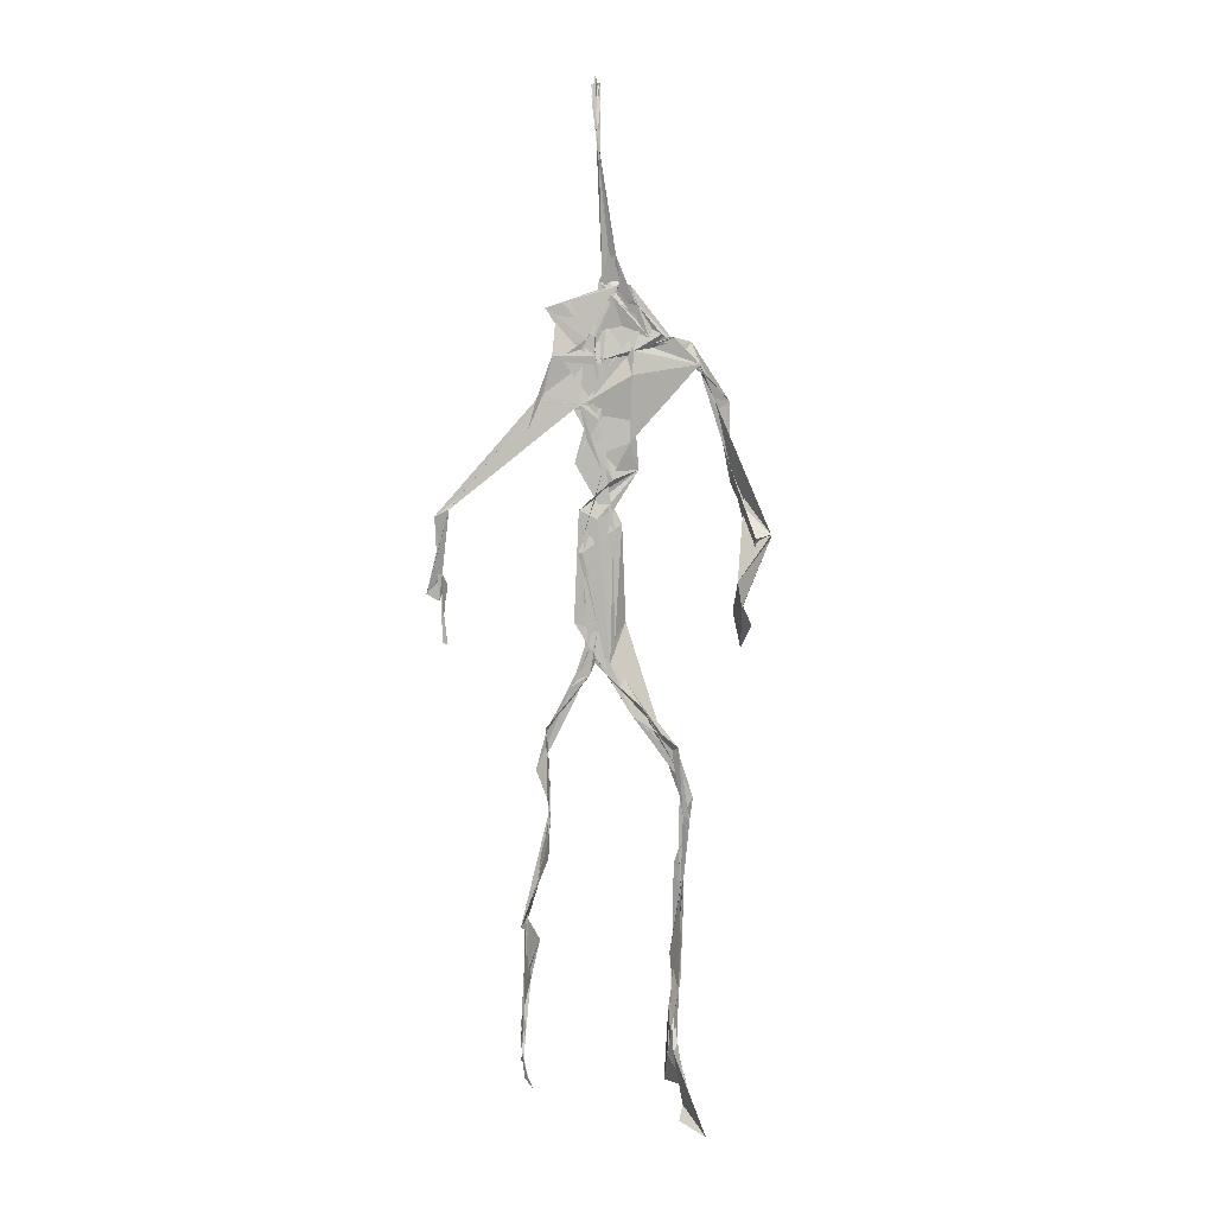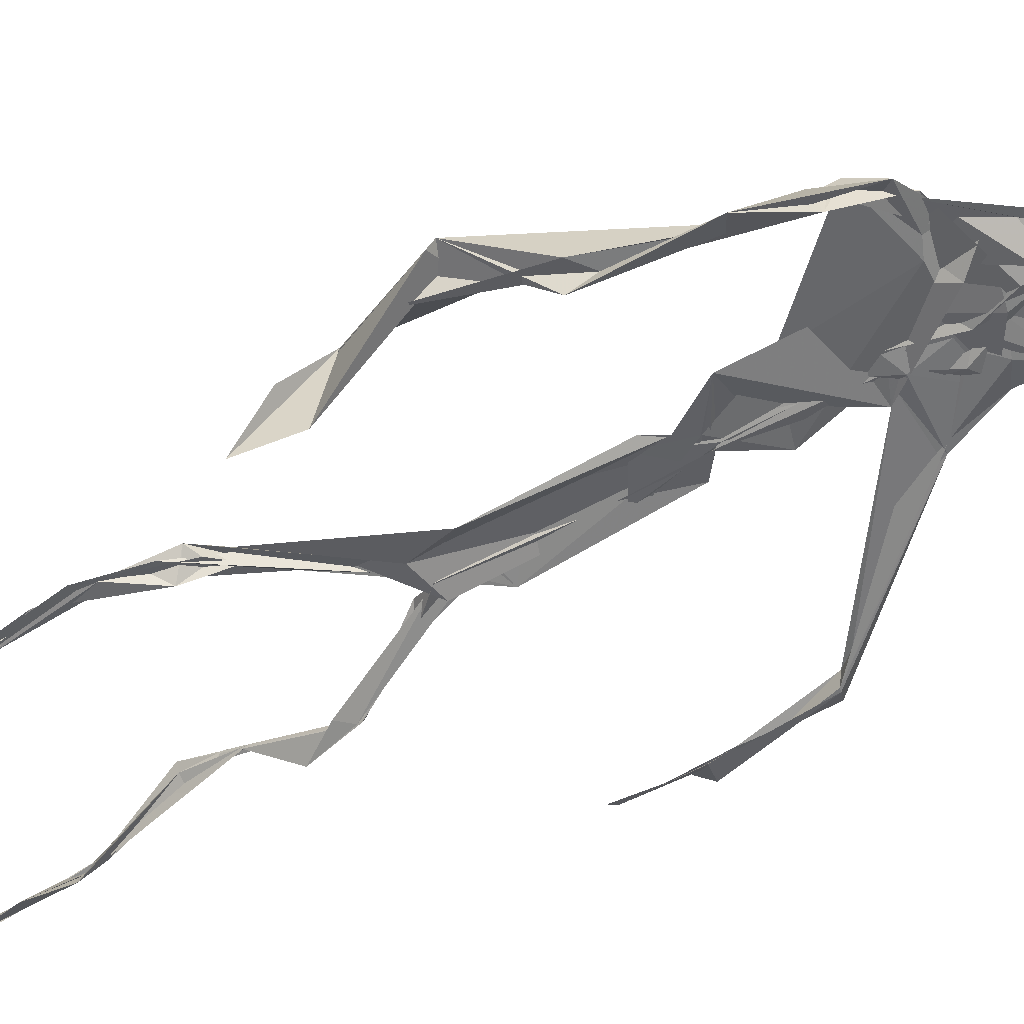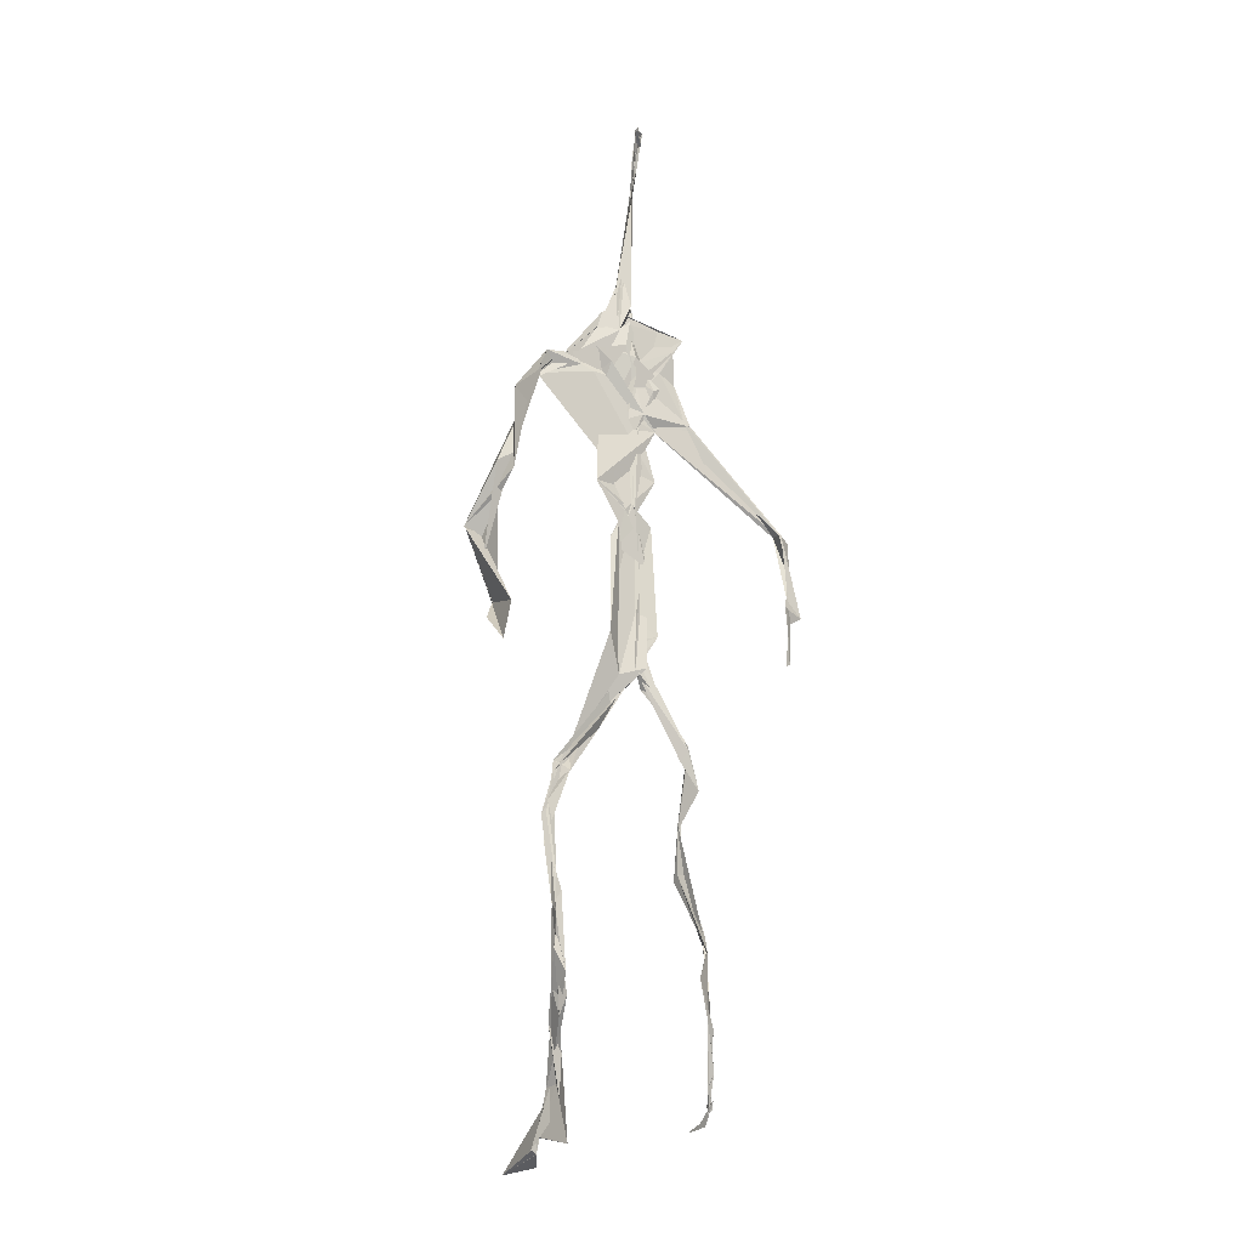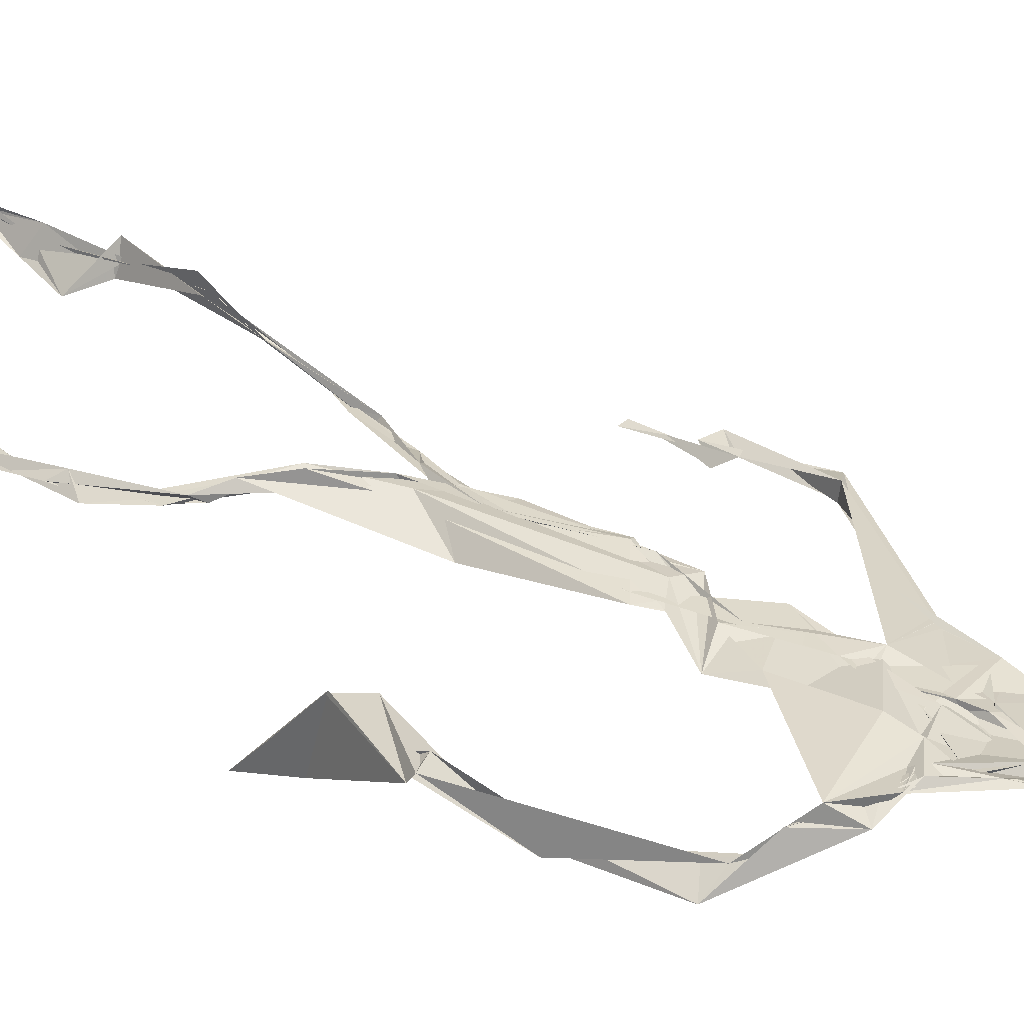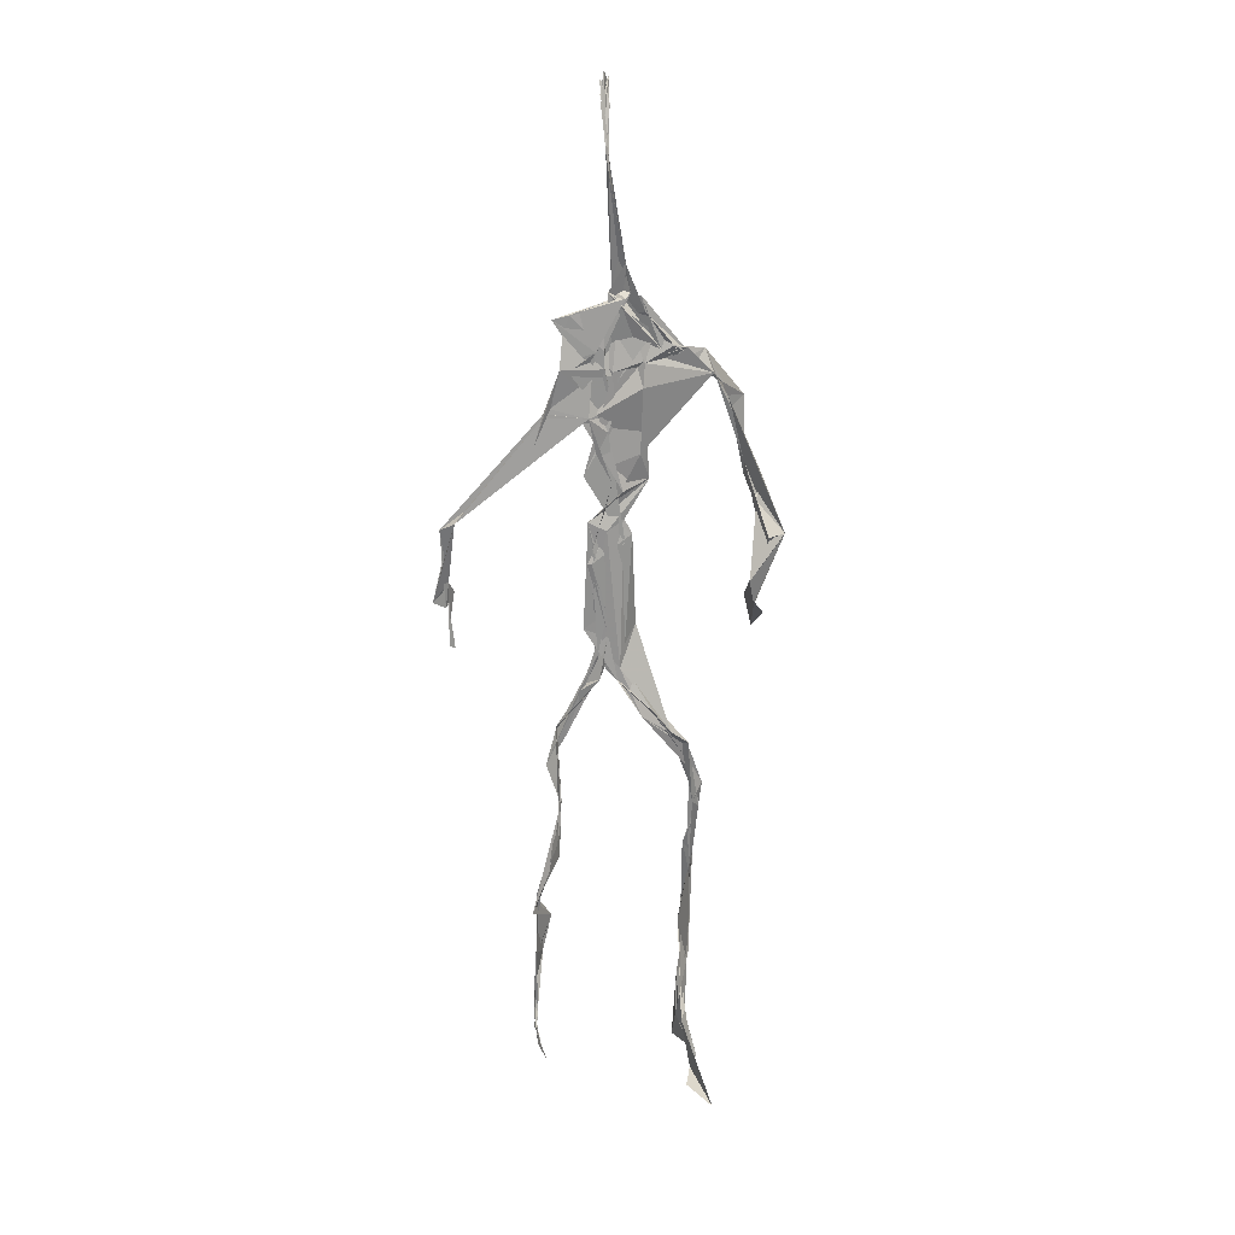
<metadata>
{"format":"obj","ext":"obj","renderer":"f3d","projection":"perspective","resolution":1024,"background":"white","views":[{"elev":6.5,"azim":-12.0,"up":"+Y"},{"elev":-48.8,"azim":122.4,"up":"+Z"},{"elev":-15.2,"azim":153.6,"up":"+Y"},{"elev":36.6,"azim":125.3,"up":"+Z"},{"elev":21.9,"azim":-12.6,"up":"+Y"}]}
</metadata>
<code>
v 0.4383 0.2334 0.4744
v 0.55 0.3617 0.4769
v 0.4768 0.5273 0.4871
v 0.5082 0.7304 0.4828
v 0.4572 0.6811 0.4852
v 0.3785 0.4533 0.4526
v 0.57 0.2284 0.4596
v 0.5707 0.306 0.4768
v 0.5211 0.7237 0.4903
v 0.5192 0.398 0.4938
v 0.4922 0.4831 0.4869
v 0.446 0.353 0.4707
v 0.4936 0.8404 0.4877
v 0.4926 0.6987 0.4824
v 0.475 0.4719 0.4811
v 0.5586 0.08711 0.5118
v 0.5929 0.6476 0.4626
v 0.4531 0.718 0.4777
v 0.4347 0.2458 0.4839
v 0.4923 0.4458 0.4851
v 0.5516 0.1567 0.4852
v 0.6254 0.5092 0.471
v 0.4372 0.2482 0.485
v 0.4939 0.8783 0.4792
v 0.4897 0.8728 0.4825
v 0.5589 0.09886 0.5084
v 0.58 0.6693 0.4677
v 0.4358 0.1859 0.476
v 0.5544 0.1328 0.5055
v 0.4543 0.3262 0.4886
v 0.5184 0.6133 0.4878
v 0.5016 0.5719 0.4835
v 0.5582 0.37 0.4895
v 0.4967 0.5911 0.4866
v 0.4936 0.6316 0.4869
v 0.5079 0.7183 0.4804
v 0.5587 0.2718 0.472
v 0.507 0.5423 0.4869
v 0.3769 0.5606 0.4588
v 0.4326 0.1358 0.4809
v 0.4495 0.2888 0.5057
v 0.5616 0.3597 0.482
v 0.498 0.7404 0.4798
v 0.5689 0.2601 0.4664
v 0.4937 0.8356 0.4925
v 0.4609 0.7078 0.4799
v 0.4809 0.5403 0.4886
v 0.527 0.5918 0.4816
v 0.4345 0.1375 0.4824
v 0.49 0.8795 0.4766
v 0.533 0.695 0.492
v 0.5585 0.08673 0.5115
v 0.5274 0.6826 0.4869
v 0.4922 0.5539 0.489
v 0.5577 0.1956 0.4635
v 0.4332 0.1222 0.4826
v 0.562 0.2118 0.4567
v 0.4331 0.19 0.4839
v 0.4317 0.1265 0.4817
v 0.4507 0.6509 0.4812
v 0.432 0.1077 0.4914
v 0.4933 0.4683 0.4865
v 0.4346 0.2358 0.4819
v 0.4942 0.4454 0.4813
v 0.4858 0.6522 0.4836
v 0.4591 0.3742 0.4744
v 0.5633 0.08981 0.5109
v 0.4767 0.673 0.4828
v 0.4534 0.387 0.4743
v 0.4906 0.8895 0.4743
v 0.4849 0.4461 0.4791
v 0.4553 0.3863 0.4699
v 0.4318 0.1463 0.4774
v 0.5687 0.6922 0.484
v 0.518 0.471 0.4754
v 0.4843 0.6938 0.4872
v 0.4553 0.3839 0.47
v 0.3779 0.5617 0.47
v 0.3732 0.497 0.4543
v 0.5555 0.08339 0.5208
v 0.5424 0.6978 0.4937
v 0.4305 0.1199 0.483
v 0.3777 0.5 0.4508
v 0.5208 0.6848 0.4913
v 0.5518 0.1366 0.5032
v 0.5653 0.2527 0.47
v 0.478 0.561 0.486
v 0.4933 0.5732 0.4828
v 0.4501 0.2127 0.4637
v 0.4362 0.193 0.4745
v 0.4891 0.646 0.4854
v 0.4981 0.8859 0.4692
v 0.5061 0.7284 0.4875
v 0.3789 0.5611 0.4591
v 0.5529 0.6955 0.4922
v 0.4864 0.4308 0.4881
v 0.5047 0.5844 0.4887
v 0.4711 0.6891 0.4835
v 0.436 0.104 0.5113
v 0.4967 0.8738 0.4802
v 0.4872 0.5198 0.4873
v 0.4381 0.6215 0.48
v 0.5624 0.2843 0.4732
v 0.4988 0.6472 0.4866
v 0.4322 0.114 0.487
v 0.4323 0.1191 0.4856
v 0.4971 0.6783 0.4876
v 0.5058 0.7341 0.4909
v 0.4906 0.8803 0.476
v 0.4936 0.8966 0.4751
v 0.4825 0.5276 0.4862
v 0.4637 0.6794 0.4852
v 0.6086 0.6448 0.4527
v 0.55 0.09343 0.4775
v 0.4948 0.5765 0.4832
v 0.4931 0.565 0.4854
v 0.5679 0.3375 0.4774
v 0.5584 0.09861 0.5104
v 0.5605 0.1779 0.4891
v 0.4938 0.7389 0.4872
v 0.367 0.5564 0.4653
v 0.5833 0.6641 0.4813
v 0.4351 0.1764 0.4718
v 0.4297 0.2308 0.4911
v 0.4988 0.8929 0.4693
v 0.4932 0.8274 0.4916
v 0.4547 0.3296 0.4887
v 0.5009 0.7399 0.481
v 0.4851 0.4497 0.4849
v 0.5489 0.07809 0.5334
v 0.5003 0.4293 0.4907
v 0.4937 0.8853 0.4752
v 0.552 0.3754 0.4842
v 0.5281 0.7086 0.4898
v 0.5566 0.6883 0.4901
v 0.4514 0.2921 0.4957
v 0.5651 0.2041 0.4751
v 0.519 0.6661 0.4935
v 0.6173 0.4722 0.4344
v 0.3611 0.4946 0.458
v 0.5006 0.7084 0.4832
v 0.6229 0.5357 0.4822
v 0.5268 0.4043 0.4983
v 0.5497 0.1196 0.4901
v 0.6371 0.5351 0.4761
v 0.4345 0.1364 0.481
v 0.4317 0.1497 0.48
v 0.5495 0.1269 0.5118
v 0.6276 0.4629 0.4556
v 0.5639 0.07309 0.5607
v 0.4343 0.1054 0.5015
v 0.6359 0.5387 0.4819
v 0.6089 0.5921 0.4547
v 0.6136 0.4816 0.4793
v 0.5105 0.7378 0.4881
v 0.475 0.5977 0.4848
v 0.3739 0.5106 0.458
v 0.4917 0.6834 0.4834
v 0.4786 0.6434 0.4881
v 0.4946 0.8862 0.4752
v 0.3792 0.5001 0.4509
v 0.4417 0.1822 0.468
v 0.4299 0.1341 0.4869
v 0.5738 0.6744 0.4915
v 0.4502 0.2976 0.4985
v 0.3739 0.4556 0.4546
v 0.4903 0.6949 0.4876
v 0.4309 0.121 0.4911
v 0.4529 0.3161 0.4946
v 0.4801 0.5278 0.4886
v 0.4659 0.7218 0.4818
v 0.569 0.2538 0.4592
v 0.564 0.3133 0.4821
v 0.559 0.1746 0.4892
v 0.4914 0.8421 0.4903
v 0.4745 0.6393 0.4841
v 0.5429 0.3826 0.4942
v 0.5509 0.1441 0.4993
v 0.5063 0.5613 0.4854
v 0.3742 0.4749 0.4546
v 0.608 0.5013 0.4834
v 0.6257 0.441 0.4287
v 0.3715 0.4886 0.4562
v 0.4324 0.1266 0.4774
v 0.5595 0.09213 0.5113
v 0.5185 0.7355 0.49
v 0.5736 0.3266 0.4762
v 0.6134 0.4795 0.477
v 0.5512 0.1358 0.4951
v 0.4819 0.6776 0.4858
v 0.56 0.1816 0.4715
v 0.6111 0.5783 0.4478
v 0.5025 0.4394 0.4888
v 0.6218 0.5843 0.4542
v 0.5126 0.5497 0.4865
v 0.4324 0.119 0.4849
v 0.4936 0.8797 0.4784
v 0.514 0.6917 0.4822
v 0.4714 0.4195 0.4805
v 0.4987 0.8874 0.4681
v 0.5063 0.4403 0.4844
v 0.4335 0.1152 0.4857
v 0.4982 0.8849 0.4709
v 0.4456 0.6473 0.4804
v 0.5031 0.6738 0.4874
v 0.5675 0.248 0.4612
v 0.5064 0.7599 0.4889
v 0.4909 0.6808 0.4875
v 0.4981 0.7302 0.4879
f 23 165 30
f 135 74 122
f 174 29 55
f 6 166 180
f 97 87 48
f 108 43 155
f 32 116 195
f 151 61 184
f 128 51 120
f 27 95 122
f 119 144 21
f 133 187 173
f 49 196 73
f 156 53 31
f 101 88 47
f 48 176 97
f 31 48 116
f 112 205 14
f 1 19 58
f 97 91 88
f 153 22 194
f 59 61 40
f 64 129 199
f 69 169 136
f 128 120 207
f 17 194 152
f 17 113 74
f 190 159 68
f 90 23 28
f 180 166 83
f 81 84 74
f 80 148 150
f 179 75 195
f 160 109 203
f 11 129 47
f 127 136 124
f 107 95 53
f 99 151 105
f 191 172 55
f 25 207 45
f 149 182 154
f 35 115 159
f 94 78 60
f 118 52 26
f 68 159 91
f 22 142 139
f 14 205 134
f 38 32 3
f 53 156 107
f 100 160 70
f 208 46 167
f 201 170 195
f 110 126 25
f 173 8 33
f 39 121 183
f 85 67 178
f 39 183 140
f 3 170 62
f 39 204 121
f 131 10 15
f 117 8 103
f 142 22 153
f 181 188 145
f 169 165 19
f 140 161 157
f 155 13 45
f 99 105 61
f 195 116 179
f 57 178 119
f 177 193 33
f 83 79 161
f 160 203 70
f 97 88 87
f 118 67 16
f 171 93 167
f 12 77 30
f 178 67 144
f 62 71 131
f 62 20 3
f 166 79 83
f 208 104 65
f 39 94 204
f 207 120 4
f 21 7 119
f 171 46 18
f 47 88 34
f 94 140 78
f 44 57 37
f 147 90 40
f 121 159 78
f 93 4 120
f 134 84 36
f 43 175 13
f 119 7 57
f 11 66 129
f 55 29 148
f 189 21 114
f 12 30 72
f 125 50 132
f 20 66 11
f 54 48 87
f 89 124 1
f 155 45 4
f 195 75 201
f 109 92 197
f 137 85 57
f 105 151 196
f 120 158 167
f 155 43 13
f 44 8 173
f 145 152 181
f 205 176 198
f 26 114 118
f 154 182 139
f 66 77 12
f 187 10 42
f 203 197 70
f 26 185 29
f 96 69 77
f 186 128 9
f 70 200 24
f 1 124 136
f 175 100 70
f 152 192 17
f 80 16 85
f 200 50 24
f 56 184 61
f 161 79 180
f 89 1 162
f 37 57 7
f 81 135 9
f 131 42 10
f 47 129 101
f 80 85 148
f 46 5 98
f 49 73 58
f 8 37 103
f 46 98 18
f 201 177 143
f 202 59 163
f 163 59 40
f 69 96 72
f 78 140 157
f 17 74 164
f 162 146 123
f 185 150 148
f 181 152 194
f 197 200 70
f 169 72 165
f 158 107 104
f 111 3 11
f 187 42 86
f 68 76 190
f 53 164 31
f 69 136 127
f 152 145 142
f 23 63 28
f 163 40 28
f 29 174 189
f 116 32 31
f 190 98 60
f 98 76 18
f 24 125 13
f 25 92 110
f 58 162 1
f 49 58 147
f 66 20 77
f 197 203 109
f 166 6 79
f 142 145 139
f 43 36 126
f 132 50 92
f 74 113 122
f 204 65 159
f 83 183 157
f 175 43 126
f 4 45 207
f 65 204 5
f 141 158 120
f 10 187 133
f 159 88 91
f 174 21 189
f 108 18 76
f 209 76 14
f 94 102 204
f 106 82 202
f 193 10 33
f 105 147 40
f 194 22 181
f 200 197 50
f 3 32 170
f 196 147 105
f 62 15 87
f 147 58 90
f 83 157 180
f 68 91 112
f 160 100 126
f 180 79 6
f 89 162 123
f 137 57 44
f 101 62 87
f 75 179 193
f 155 93 171
f 36 84 81
f 134 209 14
f 199 12 72
f 41 63 23
f 109 160 110
f 82 146 168
f 192 142 153
f 114 144 118
f 46 171 167
f 16 150 52
f 61 151 99
f 38 111 115
f 135 81 74
f 121 204 159
f 73 146 162
f 55 172 86
f 136 169 19
f 73 162 58
f 45 132 25
f 164 27 17
f 112 91 205
f 35 104 156
f 77 62 96
f 170 32 195
f 176 205 91
f 201 71 170
f 117 2 8
f 51 128 186
f 13 175 24
f 16 67 85
f 143 131 71
f 28 40 90
f 29 189 26
f 32 38 156
f 59 56 61
f 138 31 164
f 159 190 60
f 133 173 33
f 167 158 208
f 186 9 135
f 62 101 64
f 152 142 192
f 164 74 84
f 103 86 42
f 121 78 157
f 132 92 25
f 23 30 41
f 13 125 45
f 4 93 155
f 188 181 139
f 169 69 72
f 202 163 106
f 62 170 71
f 89 28 63
f 202 56 59
f 107 141 95
f 189 114 26
f 137 44 191
f 7 21 174
f 46 208 5
f 104 107 156
f 139 182 188
f 64 101 129
f 207 36 9
f 154 145 188
f 43 209 36
f 146 82 106
f 157 183 121
f 123 28 89
f 172 44 173
f 151 184 196
f 63 124 89
f 24 175 70
f 106 163 123
f 54 193 179
f 122 113 27
f 165 72 30
f 138 176 48
f 168 146 73
f 95 51 122
f 35 159 65
f 138 84 198
f 136 19 1
f 84 138 164
f 64 96 62
f 22 139 181
f 172 173 86
f 77 69 127
f 35 156 38
f 55 148 191
f 177 75 193
f 15 10 193
f 65 104 35
f 185 26 52
f 106 123 146
f 93 120 167
f 12 199 129
f 165 23 19
f 88 101 87
f 190 76 98
f 209 108 76
f 117 42 143
f 102 94 60
f 183 161 140
f 48 54 179
f 207 9 128
f 154 139 145
f 90 58 19
f 171 18 155
f 31 138 48
f 105 40 61
f 133 33 10
f 209 134 36
f 164 95 27
f 30 77 127
f 179 116 48
f 193 54 15
f 29 185 148
f 68 112 76
f 100 175 126
f 115 111 47
f 149 154 188
f 47 111 11
f 197 92 50
f 9 36 81
f 192 113 17
f 184 56 168
f 37 8 44
f 156 31 32
f 16 52 118
f 130 52 150
f 201 75 177
f 97 176 91
f 3 111 38
f 120 51 141
f 55 206 174
f 17 27 194
f 2 33 8
f 108 155 18
f 83 161 183
f 143 71 201
f 39 140 94
f 53 95 164
f 30 127 41
f 172 191 44
f 66 12 129
f 168 73 196
f 37 7 103
f 207 25 126
f 113 153 27
f 177 33 2
f 62 131 15
f 174 206 7
f 113 192 153
f 95 141 51
f 122 51 135
f 143 177 2
f 20 62 77
f 20 11 3
f 34 88 159
f 117 103 42
f 34 159 115
f 28 123 163
f 206 86 103
f 102 5 204
f 60 78 159
f 207 126 36
f 206 103 7
f 150 185 130
f 15 54 87
f 148 85 191
f 173 187 86
f 52 130 185
f 119 178 144
f 49 147 196
f 178 57 85
f 144 114 21
f 158 141 107
f 124 63 127
f 196 184 168
f 35 38 115
f 202 82 56
f 2 117 143
f 138 198 176
f 110 160 126
f 132 45 125
f 209 43 108
f 131 143 42
f 208 158 104
f 188 182 149
f 80 150 16
f 186 135 51
f 199 96 64
f 5 60 98
f 41 127 63
f 72 96 199
f 125 24 50
f 90 19 23
f 67 118 144
f 112 14 76
f 109 110 92
f 168 56 82
f 84 134 198
f 206 55 86
f 205 198 134
f 102 60 5
f 137 191 85
f 194 27 153
f 161 180 157
f 47 34 115
f 65 5 208

</code>
